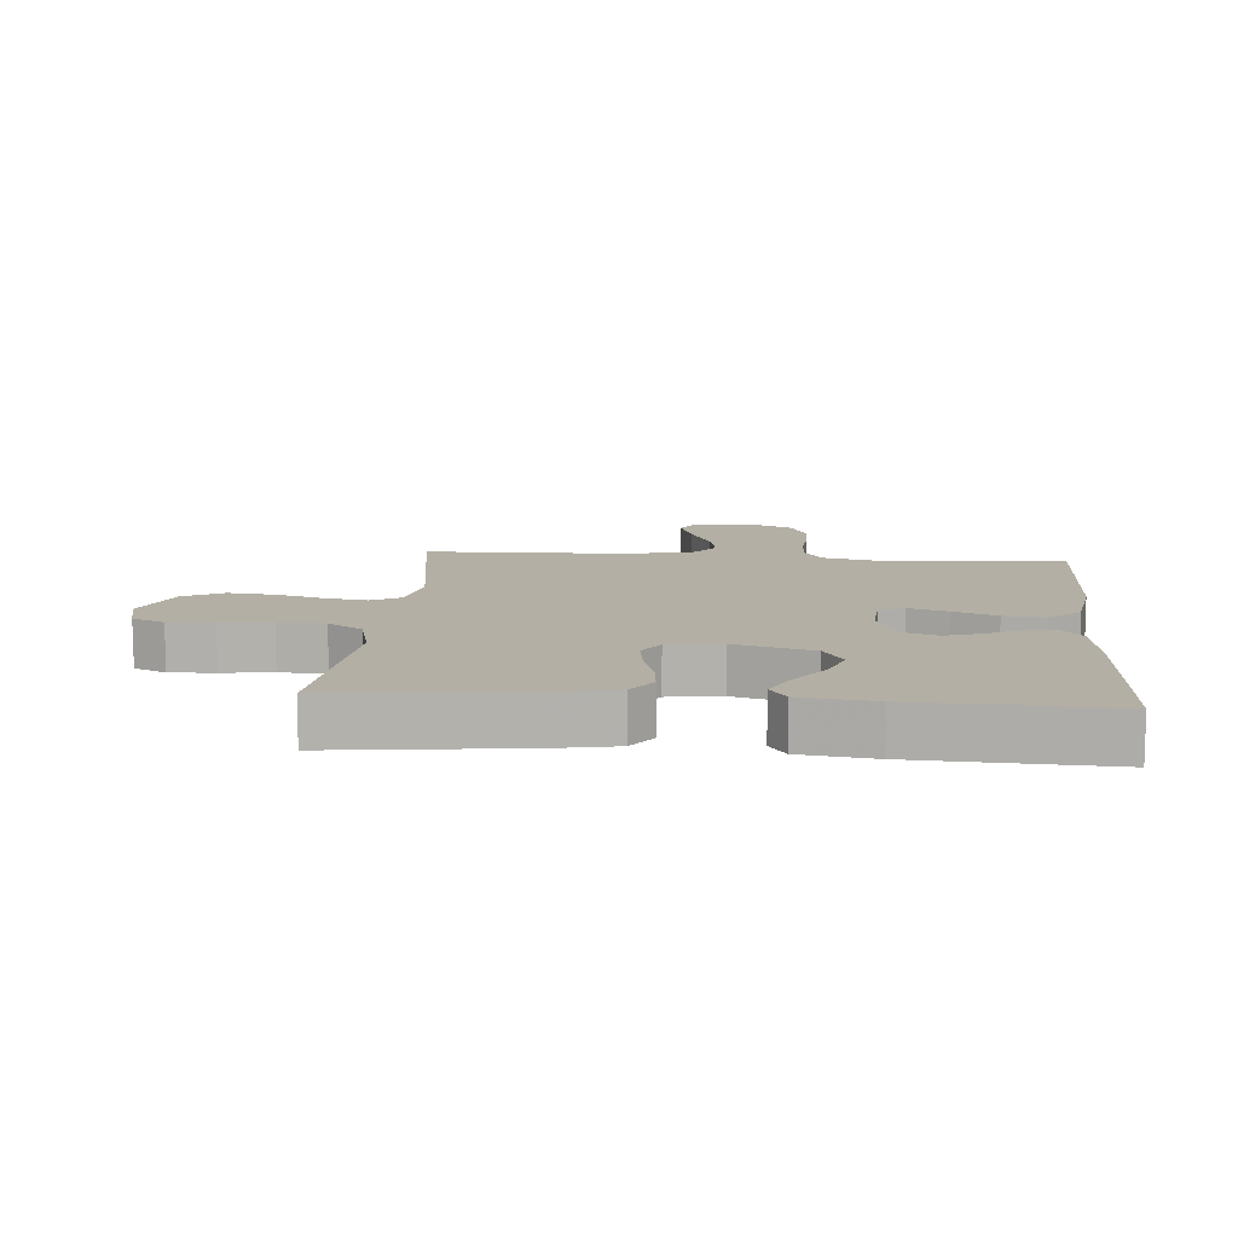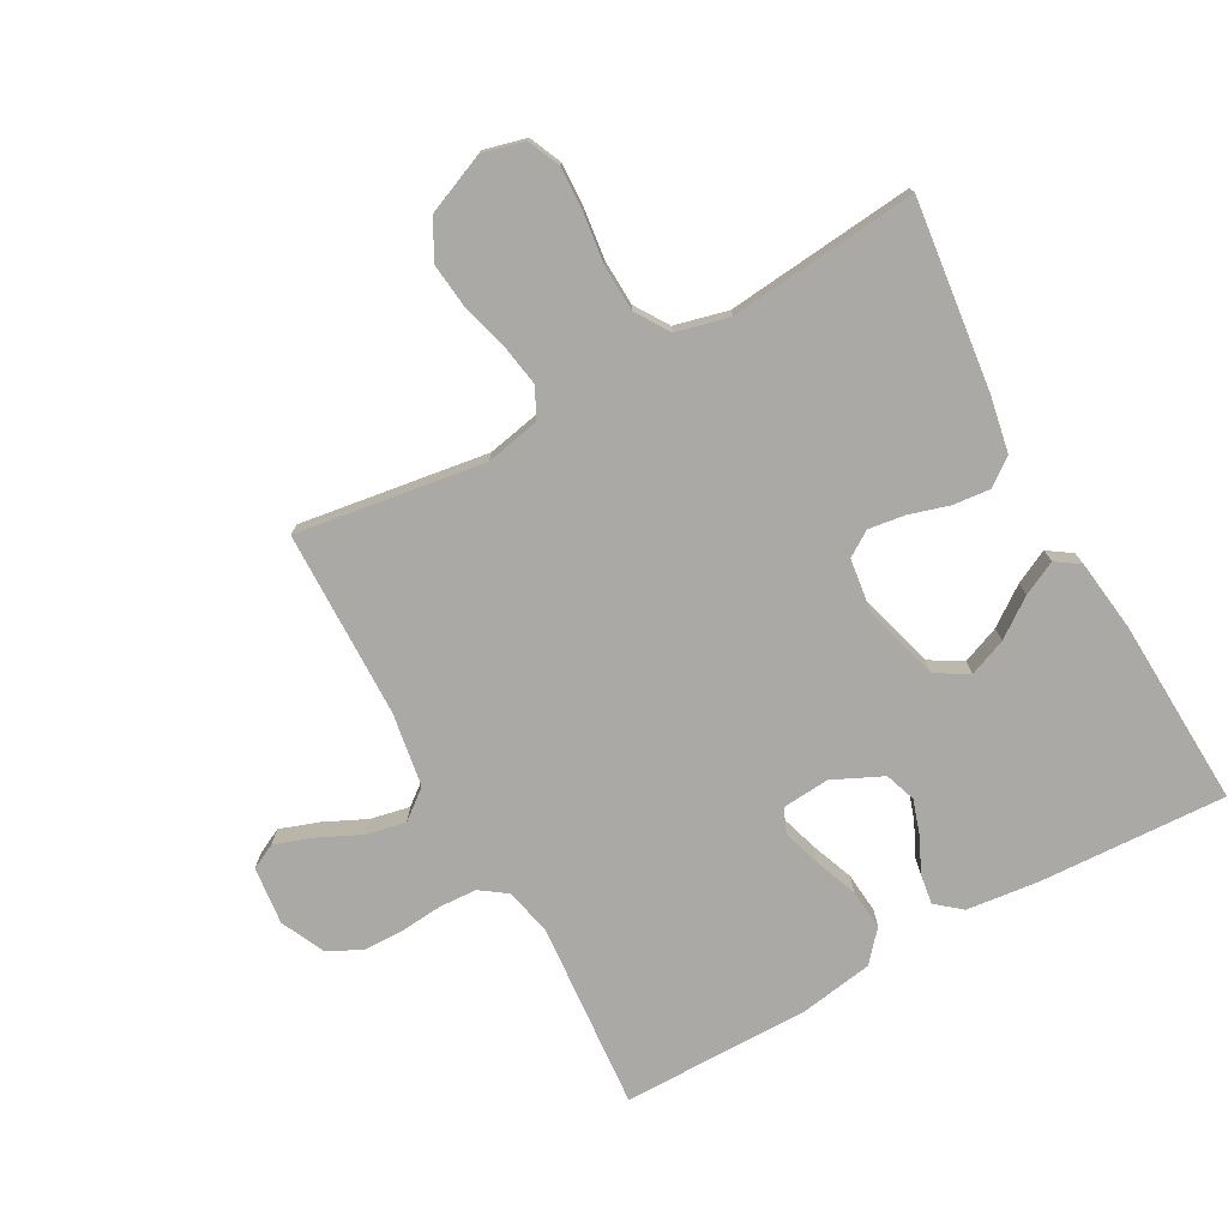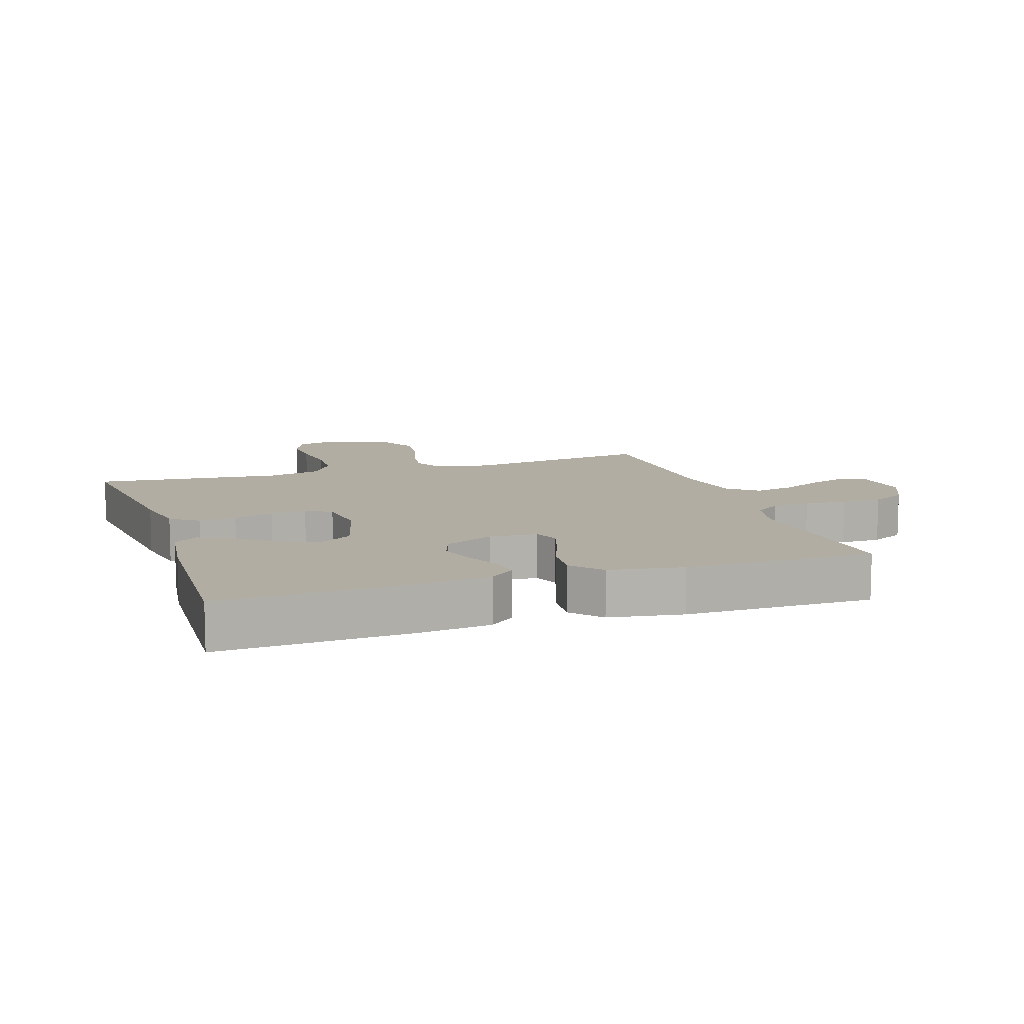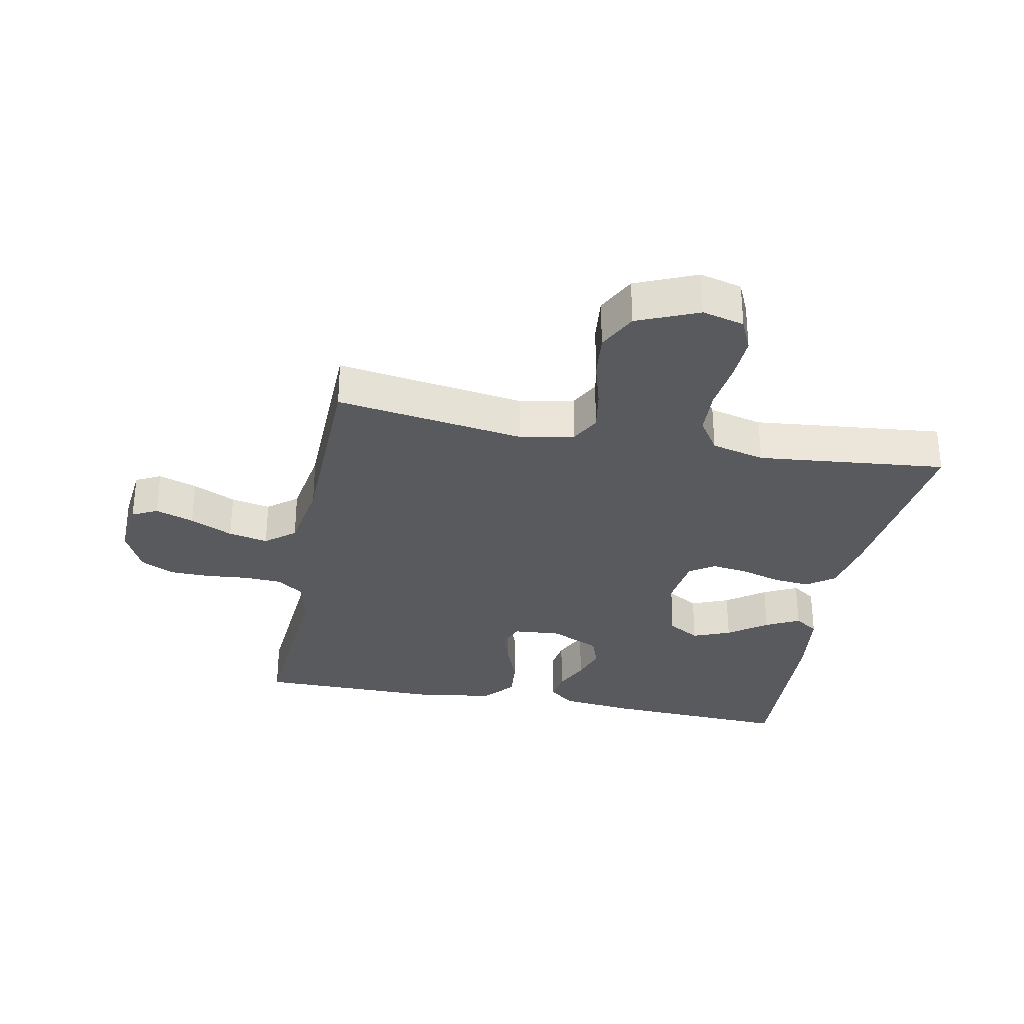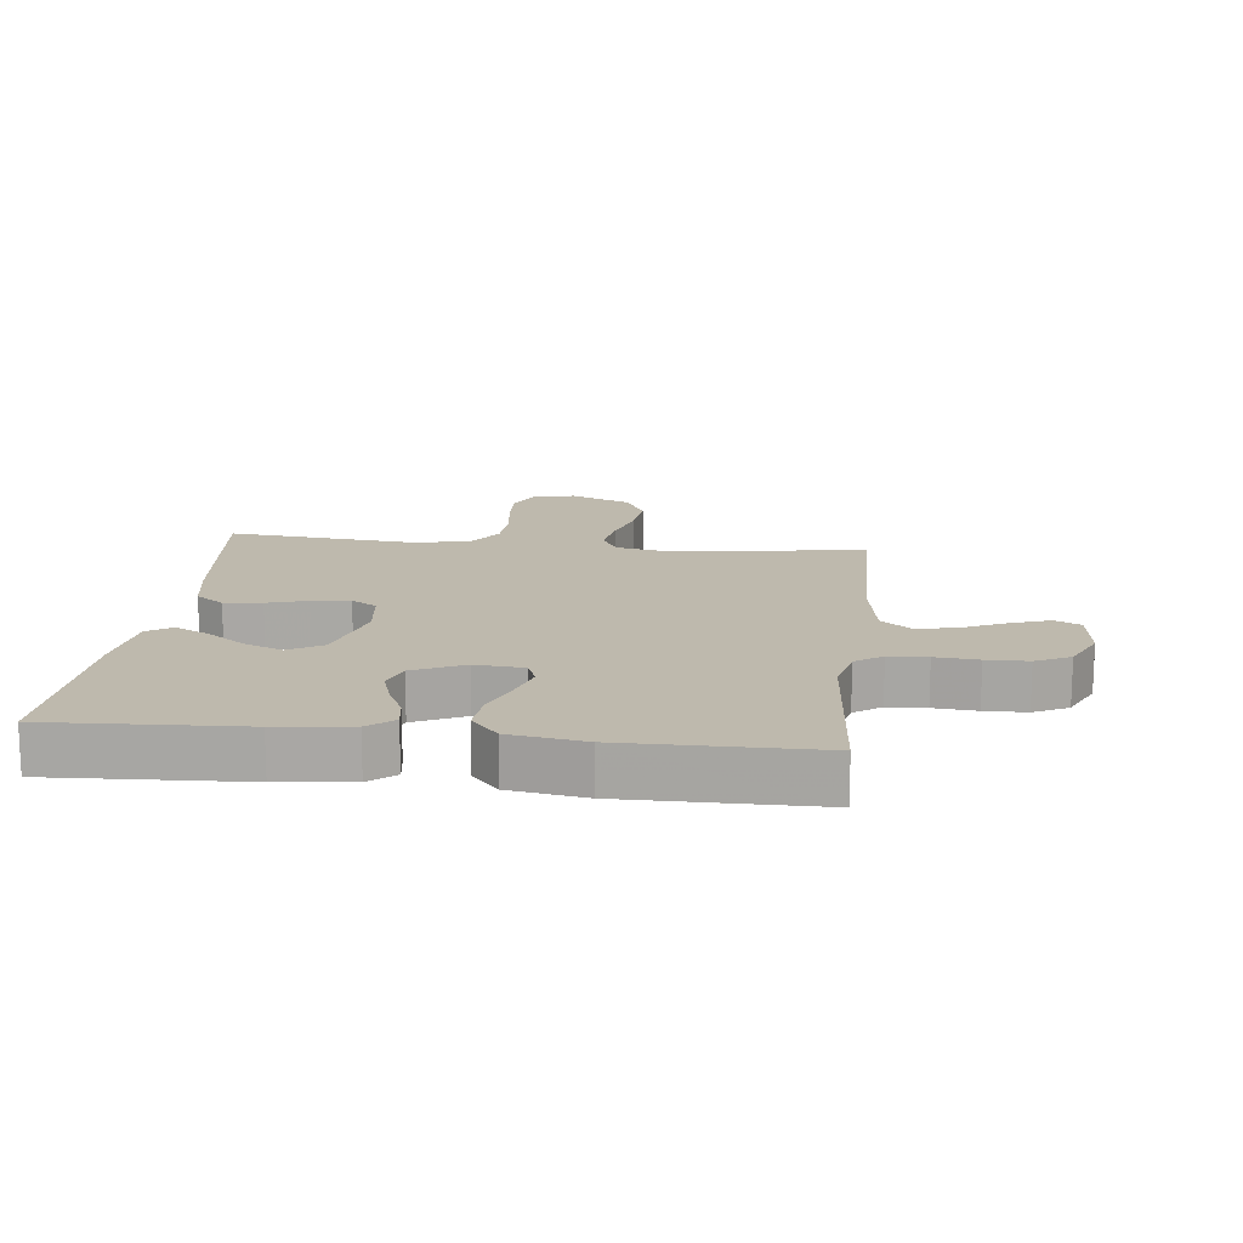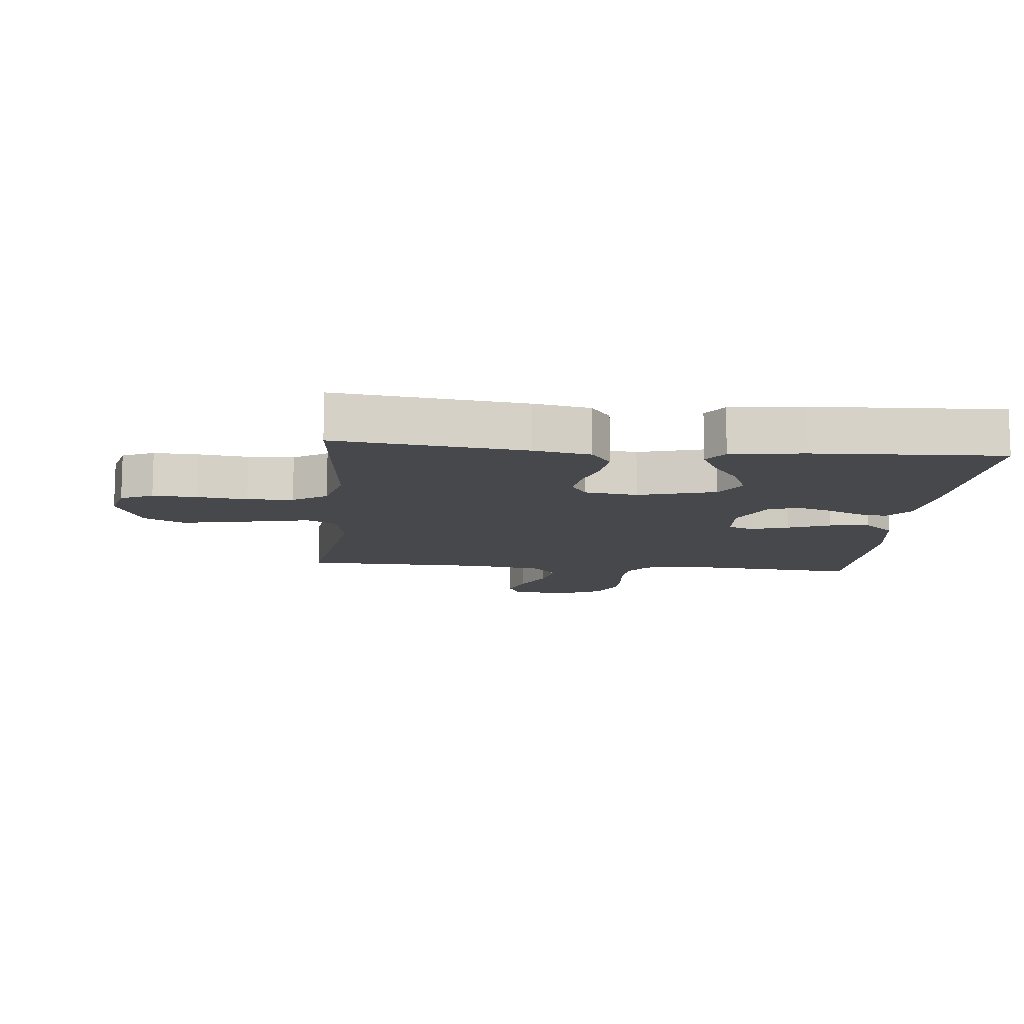
<metadata>
{"format":"obj","ext":"obj","renderer":"f3d","projection":"perspective","resolution":1024,"background":"white","views":[{"elev":11.3,"azim":-85.4,"up":"+Y"},{"elev":-75.6,"azim":-151.1,"up":"+Y"},{"elev":10.6,"azim":-18.4,"up":"+Y"},{"elev":-31.2,"azim":169.0,"up":"+Y"},{"elev":15.2,"azim":6.4,"up":"+Y"},{"elev":-11.4,"azim":-95.6,"up":"+Y"}]}
</metadata>
<code>
v 0.5 0.07 0.5
v 0.476 0.07 0.2
v 0.493 0.07 0.125
v 0.535 0.07 0.095
v 0.595 0.07 0.092
v 0.662 0.07 0.098
v 0.727 0.07 0.097
v 0.781 0.07 0.07
v 0.814 0.07 0
v 0.804 0.07 -0.092
v 0.764 0.07 -0.112
v 0.703 0.07 -0.091
v 0.635 0.07 -0.059
v 0.572 0.07 -0.046
v 0.525 0.07 -0.083
v 0.506 0.07 -0.2
v 0.5 0.07 -0.5
v 0.2 0.07 -0.456
v 0.114 0.07 -0.473
v 0.089 0.07 -0.52
v 0.1 0.07 -0.586
v 0.121 0.07 -0.66
v 0.129 0.07 -0.733
v 0.097 0.07 -0.795
v 0 0.07 -0.836
v -0.067 0.07 -0.819
v -0.09 0.07 -0.768
v -0.087 0.07 -0.697
v -0.077 0.07 -0.618
v -0.08 0.07 -0.545
v -0.115 0.07 -0.491
v -0.2 0.07 -0.47
v -0.5 0.07 -0.5
v -0.465 0.07 -0.2
v -0.448 0.07 -0.109
v -0.404 0.07 -0.077
v -0.345 0.07 -0.083
v -0.281 0.07 -0.102
v -0.223 0.07 -0.11
v -0.183 0.07 -0.084
v -0.172 0.07 0
v -0.206 0.07 0.123
v -0.258 0.07 0.154
v -0.318 0.07 0.13
v -0.379 0.07 0.086
v -0.433 0.07 0.059
v -0.471 0.07 0.085
v -0.486 0.07 0.2
v -0.5 0.07 0.5
v -0.2 0.07 0.486
v -0.085 0.07 0.473
v -0.045 0.07 0.44
v -0.052 0.07 0.392
v -0.078 0.07 0.337
v -0.096 0.07 0.281
v -0.079 0.07 0.232
v 0 0.07 0.195
v 0.076 0.07 0.201
v 0.092 0.07 0.24
v 0.073 0.07 0.301
v 0.047 0.07 0.369
v 0.041 0.07 0.434
v 0.083 0.07 0.482
v 0.2 0.07 0.501
v 0.5 0 0.5
v 0.476 0 0.2
v 0.493 0 0.125
v 0.535 0 0.095
v 0.595 0 0.092
v 0.662 0 0.098
v 0.727 0 0.097
v 0.781 0 0.07
v 0.814 0 0
v 0.804 0 -0.092
v 0.764 0 -0.112
v 0.703 0 -0.091
v 0.635 0 -0.059
v 0.572 0 -0.046
v 0.525 0 -0.083
v 0.506 0 -0.2
v 0.5 0 -0.5
v 0.2 0 -0.456
v 0.114 0 -0.473
v 0.089 0 -0.52
v 0.1 0 -0.586
v 0.121 0 -0.66
v 0.129 0 -0.733
v 0.097 0 -0.795
v 0 0 -0.836
v -0.067 0 -0.819
v -0.09 0 -0.768
v -0.087 0 -0.697
v -0.077 0 -0.618
v -0.08 0 -0.545
v -0.115 0 -0.491
v -0.2 0 -0.47
v -0.5 0 -0.5
v -0.465 0 -0.2
v -0.448 0 -0.109
v -0.404 0 -0.077
v -0.345 0 -0.083
v -0.281 0 -0.102
v -0.223 0 -0.11
v -0.183 0 -0.084
v -0.172 0 0
v -0.206 0 0.123
v -0.258 0 0.154
v -0.318 0 0.13
v -0.379 0 0.086
v -0.433 0 0.059
v -0.471 0 0.085
v -0.486 0 0.2
v -0.5 0 0.5
v -0.2 0 0.486
v -0.085 0 0.473
v -0.045 0 0.44
v -0.052 0 0.392
v -0.078 0 0.337
v -0.096 0 0.281
v -0.079 0 0.232
v 0 0 0.195
v 0.076 0 0.201
v 0.092 0 0.24
v 0.073 0 0.301
v 0.047 0 0.369
v 0.041 0 0.434
v 0.083 0 0.482
v 0.2 0 0.501
f 64 1 2
f 63 64 2
f 62 63 2
f 61 62 2
f 60 61 2
f 59 60 2 3
f 58 59 3 4
f 57 58 4
f 52 53 54
f 51 52 54
f 50 51 54
f 49 50 54
f 48 49 54
f 47 48 54
f 46 47 54
f 45 46 54
f 44 45 54
f 43 44 54 55
f 42 43 55 56
f 36 37 38
f 35 36 38
f 34 35 38
f 33 34 38
f 32 33 38
f 31 32 38 39
f 30 31 39 40
f 27 28 29
f 26 27 29
f 25 26 29
f 24 25 29
f 23 24 29
f 22 23 29
f 21 22 29
f 20 21 29 30
f 30 40 41
f 20 30 41
f 19 20 41
f 16 17 18
f 42 56 57
f 41 42 57
f 19 41 57
f 18 19 57
f 16 18 57
f 15 16 57
f 11 12 13
f 10 11 13
f 9 10 13
f 8 9 13
f 7 8 13
f 6 7 13
f 5 6 13
f 14 15 57 4
f 4 5 13 14
f 66 65 128
f 66 128 127
f 66 127 126
f 66 126 125
f 66 125 124
f 67 66 124 123
f 68 67 123 122
f 68 122 121
f 118 117 116
f 118 116 115
f 118 115 114
f 118 114 113
f 118 113 112
f 118 112 111
f 118 111 110
f 118 110 109
f 118 109 108
f 119 118 108 107
f 120 119 107 106
f 102 101 100
f 102 100 99
f 102 99 98
f 102 98 97
f 102 97 96
f 103 102 96 95
f 104 103 95 94
f 93 92 91
f 93 91 90
f 93 90 89
f 93 89 88
f 93 88 87
f 93 87 86
f 93 86 85
f 94 93 85 84
f 105 104 94
f 105 94 84
f 105 84 83
f 82 81 80
f 121 120 106
f 121 106 105
f 121 105 83
f 121 83 82
f 121 82 80
f 121 80 79
f 77 76 75
f 77 75 74
f 77 74 73
f 77 73 72
f 77 72 71
f 77 71 70
f 77 70 69
f 68 121 79 78
f 78 77 69 68
f 1 65 66 2
f 2 66 67 3
f 3 67 68 4
f 4 68 69 5
f 5 69 70 6
f 6 70 71 7
f 7 71 72 8
f 8 72 73 9
f 9 73 74 10
f 10 74 75 11
f 11 75 76 12
f 12 76 77 13
f 13 77 78 14
f 14 78 79 15
f 15 79 80 16
f 16 80 81 17
f 17 81 82 18
f 18 82 83 19
f 19 83 84 20
f 20 84 85 21
f 21 85 86 22
f 22 86 87 23
f 23 87 88 24
f 24 88 89 25
f 25 89 90 26
f 26 90 91 27
f 27 91 92 28
f 28 92 93 29
f 29 93 94 30
f 30 94 95 31
f 31 95 96 32
f 32 96 97 33
f 33 97 98 34
f 34 98 99 35
f 35 99 100 36
f 36 100 101 37
f 37 101 102 38
f 38 102 103 39
f 39 103 104 40
f 40 104 105 41
f 41 105 106 42
f 42 106 107 43
f 43 107 108 44
f 44 108 109 45
f 45 109 110 46
f 46 110 111 47
f 47 111 112 48
f 48 112 113 49
f 49 113 114 50
f 50 114 115 51
f 51 115 116 52
f 52 116 117 53
f 53 117 118 54
f 54 118 119 55
f 55 119 120 56
f 56 120 121 57
f 57 121 122 58
f 58 122 123 59
f 59 123 124 60
f 60 124 125 61
f 61 125 126 62
f 62 126 127 63
f 63 127 128 64
f 64 128 65 1

</code>
